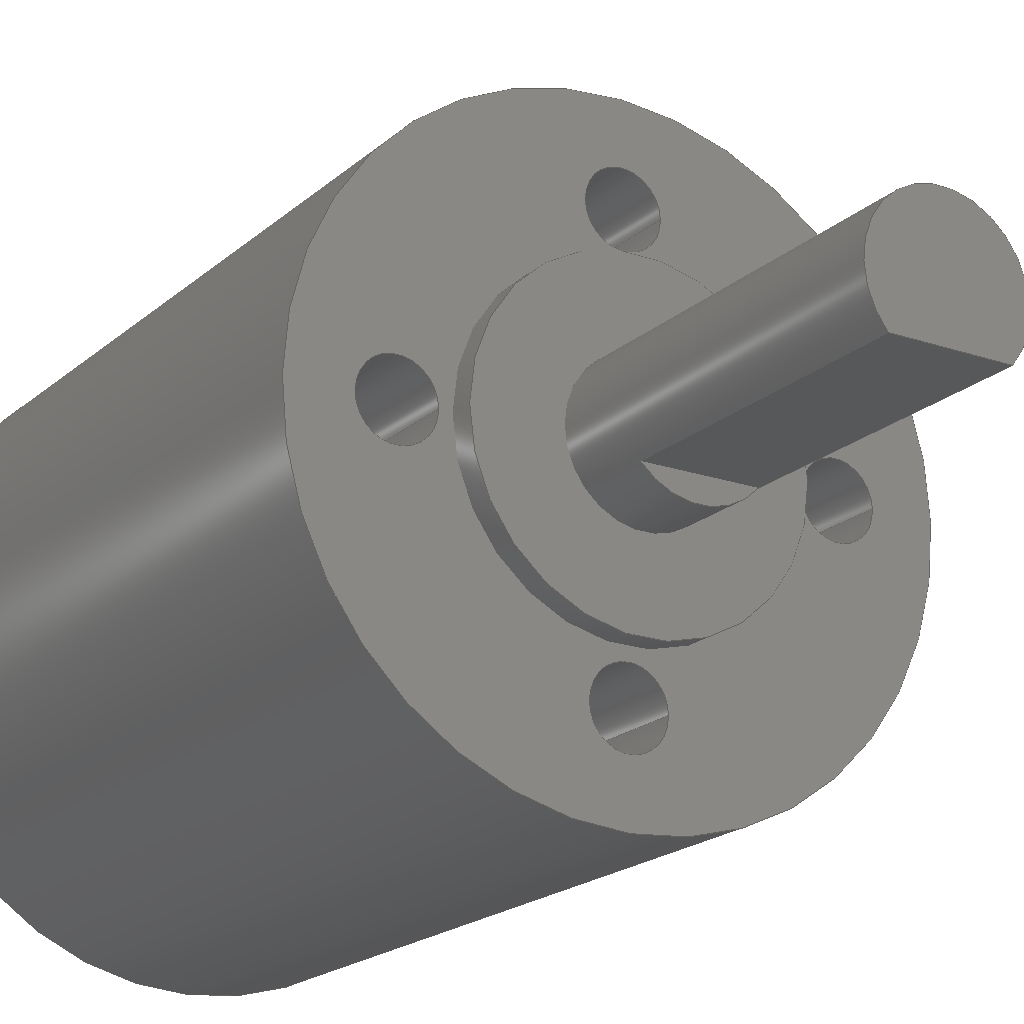
<metadata>
{"format":"step","ext":"step","renderer":"f3d","projection":"perspective","resolution":1024,"background":"white","views":[{"elev":-19.6,"azim":147.4,"up":"+Z"}]}
</metadata>
<code>
ISO-10303-21;
DATA;
#1=MECHANICAL_DESIGN_GEOMETRIC_PRESENTATION_REPRESENTATION('',(#4),#415);
#2=SHAPE_REPRESENTATION_RELATIONSHIP('SRR','None',#425,#3);
#3=ADVANCED_BREP_SHAPE_REPRESENTATION('',(#5),#414);
#4=STYLED_ITEM('',(#434),#5);
#5=MANIFOLD_SOLID_BREP('Body1',#223);
#6=FACE_BOUND('',#66,.T.);
#7=FACE_BOUND('',#68,.T.);
#8=FACE_BOUND('',#69,.T.);
#9=FACE_BOUND('',#70,.T.);
#10=FACE_BOUND('',#71,.T.);
#11=FACE_BOUND('',#72,.T.);
#12=CYLINDRICAL_SURFACE('',#243,0.05906);
#13=CYLINDRICAL_SURFACE('',#247,0.05906);
#14=CYLINDRICAL_SURFACE('',#251,0.05906);
#15=CYLINDRICAL_SURFACE('',#255,0.05906);
#16=CYLINDRICAL_SURFACE('',#259,0.1181);
#17=CYLINDRICAL_SURFACE('',#261,0.2559);
#18=CYLINDRICAL_SURFACE('',#267,0.4921);
#19=CIRCLE('',#239,0.1181);
#20=CIRCLE('',#241,0.1181);
#21=CIRCLE('',#242,0.1181);
#22=CIRCLE('',#244,0.05906);
#23=CIRCLE('',#245,0.05906);
#24=CIRCLE('',#248,0.05906);
#25=CIRCLE('',#249,0.05906);
#26=CIRCLE('',#252,0.05906);
#27=CIRCLE('',#253,0.05906);
#28=CIRCLE('',#256,0.05906);
#29=CIRCLE('',#257,0.05906);
#30=CIRCLE('',#260,0.1181);
#31=CIRCLE('',#262,0.2559);
#32=CIRCLE('',#263,0.2559);
#33=CIRCLE('',#266,0.4921);
#34=CIRCLE('',#268,0.4921);
#35=FACE_OUTER_BOUND('',#52,.T.);
#36=FACE_OUTER_BOUND('',#53,.T.);
#37=FACE_OUTER_BOUND('',#54,.T.);
#38=FACE_OUTER_BOUND('',#55,.T.);
#39=FACE_OUTER_BOUND('',#56,.T.);
#40=FACE_OUTER_BOUND('',#57,.T.);
#41=FACE_OUTER_BOUND('',#58,.T.);
#42=FACE_OUTER_BOUND('',#59,.T.);
#43=FACE_OUTER_BOUND('',#60,.T.);
#44=FACE_OUTER_BOUND('',#61,.T.);
#45=FACE_OUTER_BOUND('',#62,.T.);
#46=FACE_OUTER_BOUND('',#63,.T.);
#47=FACE_OUTER_BOUND('',#64,.T.);
#48=FACE_OUTER_BOUND('',#65,.T.);
#49=FACE_OUTER_BOUND('',#67,.T.);
#50=FACE_OUTER_BOUND('',#73,.T.);
#51=FACE_OUTER_BOUND('',#74,.T.);
#52=EDGE_LOOP('',(#142,#143,#144,#145));
#53=EDGE_LOOP('',(#146,#147));
#54=EDGE_LOOP('',(#148,#149,#150));
#55=EDGE_LOOP('',(#151,#152,#153,#154));
#56=EDGE_LOOP('',(#155));
#57=EDGE_LOOP('',(#156,#157,#158,#159));
#58=EDGE_LOOP('',(#160));
#59=EDGE_LOOP('',(#161,#162,#163,#164));
#60=EDGE_LOOP('',(#165));
#61=EDGE_LOOP('',(#166,#167,#168,#169));
#62=EDGE_LOOP('',(#170));
#63=EDGE_LOOP('',(#171,#172,#173,#174,#175,#176,#177,#178));
#64=EDGE_LOOP('',(#179,#180,#181,#182));
#65=EDGE_LOOP('',(#183));
#66=EDGE_LOOP('',(#184));
#67=EDGE_LOOP('',(#185));
#68=EDGE_LOOP('',(#186));
#69=EDGE_LOOP('',(#187));
#70=EDGE_LOOP('',(#188));
#71=EDGE_LOOP('',(#189));
#72=EDGE_LOOP('',(#190));
#73=EDGE_LOOP('',(#191,#192,#193,#194));
#74=EDGE_LOOP('',(#195));
#75=LINE('',#353,#86);
#76=LINE('',#355,#87);
#77=LINE('',#357,#88);
#78=LINE('',#358,#89);
#79=LINE('',#369,#90);
#80=LINE('',#376,#91);
#81=LINE('',#383,#92);
#82=LINE('',#390,#93);
#83=LINE('',#395,#94);
#84=LINE('',#401,#95);
#85=LINE('',#409,#96);
#86=VECTOR('',#274,0.3937);
#87=VECTOR('',#275,0.3937);
#88=VECTOR('',#276,0.3937);
#89=VECTOR('',#277,0.3937);
#90=VECTOR('',#292,0.05906);
#91=VECTOR('',#301,0.05906);
#92=VECTOR('',#310,0.05906);
#93=VECTOR('',#319,0.05906);
#94=VECTOR('',#326,0.1181);
#95=VECTOR('',#333,0.2559);
#96=VECTOR('',#344,0.4921);
#97=VERTEX_POINT('',#351);
#98=VERTEX_POINT('',#352);
#99=VERTEX_POINT('',#354);
#100=VERTEX_POINT('',#356);
#101=VERTEX_POINT('',#362);
#102=VERTEX_POINT('',#366);
#103=VERTEX_POINT('',#368);
#104=VERTEX_POINT('',#373);
#105=VERTEX_POINT('',#375);
#106=VERTEX_POINT('',#380);
#107=VERTEX_POINT('',#382);
#108=VERTEX_POINT('',#387);
#109=VERTEX_POINT('',#389);
#110=VERTEX_POINT('',#394);
#111=VERTEX_POINT('',#398);
#112=VERTEX_POINT('',#400);
#113=VERTEX_POINT('',#405);
#114=VERTEX_POINT('',#408);
#115=EDGE_CURVE('',#97,#98,#75,.T.);
#116=EDGE_CURVE('',#99,#97,#76,.T.);
#117=EDGE_CURVE('',#99,#100,#77,.T.);
#118=EDGE_CURVE('',#98,#100,#78,.T.);
#119=EDGE_CURVE('',#100,#99,#19,.T.);
#120=EDGE_CURVE('',#98,#101,#20,.T.);
#121=EDGE_CURVE('',#101,#97,#21,.T.);
#122=EDGE_CURVE('',#102,#102,#22,.T.);
#123=EDGE_CURVE('',#102,#103,#79,.T.);
#124=EDGE_CURVE('',#103,#103,#23,.T.);
#125=EDGE_CURVE('',#104,#104,#24,.T.);
#126=EDGE_CURVE('',#104,#105,#80,.T.);
#127=EDGE_CURVE('',#105,#105,#25,.T.);
#128=EDGE_CURVE('',#106,#106,#26,.T.);
#129=EDGE_CURVE('',#106,#107,#81,.T.);
#130=EDGE_CURVE('',#107,#107,#27,.T.);
#131=EDGE_CURVE('',#108,#108,#28,.T.);
#132=EDGE_CURVE('',#108,#109,#82,.T.);
#133=EDGE_CURVE('',#109,#109,#29,.T.);
#134=EDGE_CURVE('',#101,#110,#83,.T.);
#135=EDGE_CURVE('',#110,#110,#30,.T.);
#136=EDGE_CURVE('',#111,#111,#31,.T.);
#137=EDGE_CURVE('',#111,#112,#84,.T.);
#138=EDGE_CURVE('',#112,#112,#32,.T.);
#139=EDGE_CURVE('',#113,#113,#33,.T.);
#140=EDGE_CURVE('',#113,#114,#85,.T.);
#141=EDGE_CURVE('',#114,#114,#34,.T.);
#142=ORIENTED_EDGE('',*,*,#115,.F.);
#143=ORIENTED_EDGE('',*,*,#116,.F.);
#144=ORIENTED_EDGE('',*,*,#117,.T.);
#145=ORIENTED_EDGE('',*,*,#118,.F.);
#146=ORIENTED_EDGE('',*,*,#117,.F.);
#147=ORIENTED_EDGE('',*,*,#119,.F.);
#148=ORIENTED_EDGE('',*,*,#115,.T.);
#149=ORIENTED_EDGE('',*,*,#120,.T.);
#150=ORIENTED_EDGE('',*,*,#121,.T.);
#151=ORIENTED_EDGE('',*,*,#122,.F.);
#152=ORIENTED_EDGE('',*,*,#123,.T.);
#153=ORIENTED_EDGE('',*,*,#124,.F.);
#154=ORIENTED_EDGE('',*,*,#123,.F.);
#155=ORIENTED_EDGE('',*,*,#122,.T.);
#156=ORIENTED_EDGE('',*,*,#125,.F.);
#157=ORIENTED_EDGE('',*,*,#126,.T.);
#158=ORIENTED_EDGE('',*,*,#127,.F.);
#159=ORIENTED_EDGE('',*,*,#126,.F.);
#160=ORIENTED_EDGE('',*,*,#125,.T.);
#161=ORIENTED_EDGE('',*,*,#128,.F.);
#162=ORIENTED_EDGE('',*,*,#129,.T.);
#163=ORIENTED_EDGE('',*,*,#130,.F.);
#164=ORIENTED_EDGE('',*,*,#129,.F.);
#165=ORIENTED_EDGE('',*,*,#128,.T.);
#166=ORIENTED_EDGE('',*,*,#131,.F.);
#167=ORIENTED_EDGE('',*,*,#132,.T.);
#168=ORIENTED_EDGE('',*,*,#133,.F.);
#169=ORIENTED_EDGE('',*,*,#132,.F.);
#170=ORIENTED_EDGE('',*,*,#131,.T.);
#171=ORIENTED_EDGE('',*,*,#116,.T.);
#172=ORIENTED_EDGE('',*,*,#121,.F.);
#173=ORIENTED_EDGE('',*,*,#134,.T.);
#174=ORIENTED_EDGE('',*,*,#135,.F.);
#175=ORIENTED_EDGE('',*,*,#134,.F.);
#176=ORIENTED_EDGE('',*,*,#120,.F.);
#177=ORIENTED_EDGE('',*,*,#118,.T.);
#178=ORIENTED_EDGE('',*,*,#119,.T.);
#179=ORIENTED_EDGE('',*,*,#136,.F.);
#180=ORIENTED_EDGE('',*,*,#137,.T.);
#181=ORIENTED_EDGE('',*,*,#138,.F.);
#182=ORIENTED_EDGE('',*,*,#137,.F.);
#183=ORIENTED_EDGE('',*,*,#136,.T.);
#184=ORIENTED_EDGE('',*,*,#135,.T.);
#185=ORIENTED_EDGE('',*,*,#139,.T.);
#186=ORIENTED_EDGE('',*,*,#124,.T.);
#187=ORIENTED_EDGE('',*,*,#127,.T.);
#188=ORIENTED_EDGE('',*,*,#130,.T.);
#189=ORIENTED_EDGE('',*,*,#133,.T.);
#190=ORIENTED_EDGE('',*,*,#138,.T.);
#191=ORIENTED_EDGE('',*,*,#139,.F.);
#192=ORIENTED_EDGE('',*,*,#140,.T.);
#193=ORIENTED_EDGE('',*,*,#141,.T.);
#194=ORIENTED_EDGE('',*,*,#140,.F.);
#195=ORIENTED_EDGE('',*,*,#141,.F.);
#196=PLANE('',#237);
#197=PLANE('',#238);
#198=PLANE('',#240);
#199=PLANE('',#246);
#200=PLANE('',#250);
#201=PLANE('',#254);
#202=PLANE('',#258);
#203=PLANE('',#264);
#204=PLANE('',#265);
#205=PLANE('',#269);
#206=ADVANCED_FACE('',(#35),#196,.F.);
#207=ADVANCED_FACE('',(#36),#197,.T.);
#208=ADVANCED_FACE('',(#37),#198,.T.);
#209=ADVANCED_FACE('',(#38),#12,.F.);
#210=ADVANCED_FACE('',(#39),#199,.T.);
#211=ADVANCED_FACE('',(#40),#13,.F.);
#212=ADVANCED_FACE('',(#41),#200,.T.);
#213=ADVANCED_FACE('',(#42),#14,.F.);
#214=ADVANCED_FACE('',(#43),#201,.T.);
#215=ADVANCED_FACE('',(#44),#15,.F.);
#216=ADVANCED_FACE('',(#45),#202,.T.);
#217=ADVANCED_FACE('',(#46),#16,.T.);
#218=ADVANCED_FACE('',(#47),#17,.T.);
#219=ADVANCED_FACE('',(#48,#6),#203,.T.);
#220=ADVANCED_FACE('',(#49,#7,#8,#9,#10,#11),#204,.T.);
#221=ADVANCED_FACE('',(#50),#18,.T.);
#222=ADVANCED_FACE('',(#51),#205,.F.);
#223=CLOSED_SHELL('',(#206,#207,#208,#209,#210,#211,#212,#213,#214,#215,
#216,#217,#218,#219,#220,#221,#222));
#224=DERIVED_UNIT_ELEMENT(#226,1);
#225=DERIVED_UNIT_ELEMENT(#419,-3);
#226=(
MASS_UNIT()
NAMED_UNIT(*)
SI_UNIT(.KILO.,.GRAM.)
);
#227=DERIVED_UNIT((#224,#225));
#228=MEASURE_REPRESENTATION_ITEM('density measure',
POSITIVE_RATIO_MEASURE(2700),#227);
#229=PROPERTY_DEFINITION_REPRESENTATION(#234,#231);
#230=PROPERTY_DEFINITION_REPRESENTATION(#235,#232);
#231=REPRESENTATION('material name',(#233),#414);
#232=REPRESENTATION('density',(#228),#414);
#233=DESCRIPTIVE_REPRESENTATION_ITEM('Aluminum 6061-O',
'Aluminum 6061-O');
#234=PROPERTY_DEFINITION('material property','material name',#427);
#235=PROPERTY_DEFINITION('material property','density of part',#427);
#236=AXIS2_PLACEMENT_3D('',#349,#270,#271);
#237=AXIS2_PLACEMENT_3D('',#350,#272,#273);
#238=AXIS2_PLACEMENT_3D('',#359,#278,#279);
#239=AXIS2_PLACEMENT_3D('',#360,#280,#281);
#240=AXIS2_PLACEMENT_3D('',#361,#282,#283);
#241=AXIS2_PLACEMENT_3D('',#363,#284,#285);
#242=AXIS2_PLACEMENT_3D('',#364,#286,#287);
#243=AXIS2_PLACEMENT_3D('',#365,#288,#289);
#244=AXIS2_PLACEMENT_3D('',#367,#290,#291);
#245=AXIS2_PLACEMENT_3D('',#370,#293,#294);
#246=AXIS2_PLACEMENT_3D('',#371,#295,#296);
#247=AXIS2_PLACEMENT_3D('',#372,#297,#298);
#248=AXIS2_PLACEMENT_3D('',#374,#299,#300);
#249=AXIS2_PLACEMENT_3D('',#377,#302,#303);
#250=AXIS2_PLACEMENT_3D('',#378,#304,#305);
#251=AXIS2_PLACEMENT_3D('',#379,#306,#307);
#252=AXIS2_PLACEMENT_3D('',#381,#308,#309);
#253=AXIS2_PLACEMENT_3D('',#384,#311,#312);
#254=AXIS2_PLACEMENT_3D('',#385,#313,#314);
#255=AXIS2_PLACEMENT_3D('',#386,#315,#316);
#256=AXIS2_PLACEMENT_3D('',#388,#317,#318);
#257=AXIS2_PLACEMENT_3D('',#391,#320,#321);
#258=AXIS2_PLACEMENT_3D('',#392,#322,#323);
#259=AXIS2_PLACEMENT_3D('',#393,#324,#325);
#260=AXIS2_PLACEMENT_3D('',#396,#327,#328);
#261=AXIS2_PLACEMENT_3D('',#397,#329,#330);
#262=AXIS2_PLACEMENT_3D('',#399,#331,#332);
#263=AXIS2_PLACEMENT_3D('',#402,#334,#335);
#264=AXIS2_PLACEMENT_3D('',#403,#336,#337);
#265=AXIS2_PLACEMENT_3D('',#404,#338,#339);
#266=AXIS2_PLACEMENT_3D('',#406,#340,#341);
#267=AXIS2_PLACEMENT_3D('',#407,#342,#343);
#268=AXIS2_PLACEMENT_3D('',#410,#345,#346);
#269=AXIS2_PLACEMENT_3D('',#411,#347,#348);
#270=DIRECTION('axis',(0,0,1));
#271=DIRECTION('refdir',(1,0,0));
#272=DIRECTION('center_axis',(0,0,1));
#273=DIRECTION('ref_axis',(-1,0,0));
#274=DIRECTION('',(-1,0,0));
#275=DIRECTION('',(0,1,0));
#276=DIRECTION('',(-1,0,0));
#277=DIRECTION('',(0,-1,0));
#278=DIRECTION('center_axis',(0,1,0));
#279=DIRECTION('ref_axis',(-1,0,0));
#280=DIRECTION('center_axis',(0,-1,0));
#281=DIRECTION('ref_axis',(1,0,0));
#282=DIRECTION('center_axis',(0,1,0));
#283=DIRECTION('ref_axis',(1,0,0));
#284=DIRECTION('center_axis',(0,1,0));
#285=DIRECTION('ref_axis',(1,0,0));
#286=DIRECTION('center_axis',(0,1,0));
#287=DIRECTION('ref_axis',(1,0,0));
#288=DIRECTION('center_axis',(0,1,0));
#289=DIRECTION('ref_axis',(1,0,0));
#290=DIRECTION('center_axis',(0,1,0));
#291=DIRECTION('ref_axis',(1,0,0));
#292=DIRECTION('',(0,1,0));
#293=DIRECTION('center_axis',(0,-1,0));
#294=DIRECTION('ref_axis',(1,0,0));
#295=DIRECTION('center_axis',(0,1,0));
#296=DIRECTION('ref_axis',(1,0,0));
#297=DIRECTION('center_axis',(0,1,0));
#298=DIRECTION('ref_axis',(1,0,0));
#299=DIRECTION('center_axis',(0,1,0));
#300=DIRECTION('ref_axis',(1,0,0));
#301=DIRECTION('',(0,1,0));
#302=DIRECTION('center_axis',(0,-1,0));
#303=DIRECTION('ref_axis',(1,0,0));
#304=DIRECTION('center_axis',(0,1,0));
#305=DIRECTION('ref_axis',(1,0,0));
#306=DIRECTION('center_axis',(0,1,0));
#307=DIRECTION('ref_axis',(1,0,0));
#308=DIRECTION('center_axis',(0,1,0));
#309=DIRECTION('ref_axis',(1,0,0));
#310=DIRECTION('',(0,1,0));
#311=DIRECTION('center_axis',(0,-1,0));
#312=DIRECTION('ref_axis',(1,0,0));
#313=DIRECTION('center_axis',(0,1,0));
#314=DIRECTION('ref_axis',(1,0,0));
#315=DIRECTION('center_axis',(0,1,0));
#316=DIRECTION('ref_axis',(1,0,0));
#317=DIRECTION('center_axis',(0,1,0));
#318=DIRECTION('ref_axis',(1,0,0));
#319=DIRECTION('',(0,1,0));
#320=DIRECTION('center_axis',(0,-1,0));
#321=DIRECTION('ref_axis',(1,0,0));
#322=DIRECTION('center_axis',(0,1,0));
#323=DIRECTION('ref_axis',(1,0,0));
#324=DIRECTION('center_axis',(0,1,0));
#325=DIRECTION('ref_axis',(1,0,0));
#326=DIRECTION('',(0,-1,0));
#327=DIRECTION('center_axis',(0,-1,0));
#328=DIRECTION('ref_axis',(1,0,0));
#329=DIRECTION('center_axis',(0,1,0));
#330=DIRECTION('ref_axis',(1,0,0));
#331=DIRECTION('center_axis',(0,1,0));
#332=DIRECTION('ref_axis',(1,0,0));
#333=DIRECTION('',(0,-1,0));
#334=DIRECTION('center_axis',(0,-1,0));
#335=DIRECTION('ref_axis',(1,0,0));
#336=DIRECTION('center_axis',(0,1,0));
#337=DIRECTION('ref_axis',(1,0,0));
#338=DIRECTION('center_axis',(0,1,0));
#339=DIRECTION('ref_axis',(1,0,0));
#340=DIRECTION('center_axis',(0,1,0));
#341=DIRECTION('ref_axis',(1,0,0));
#342=DIRECTION('center_axis',(0,1,0));
#343=DIRECTION('ref_axis',(1,0,0));
#344=DIRECTION('',(0,-1,0));
#345=DIRECTION('center_axis',(0,1,0));
#346=DIRECTION('ref_axis',(1,0,0));
#347=DIRECTION('center_axis',(0,1,0));
#348=DIRECTION('ref_axis',(1,0,0));
#349=CARTESIAN_POINT('',(0,0,0));
#350=CARTESIAN_POINT('Origin',(0.08803,1.791,-0.07874));
#351=CARTESIAN_POINT('',(0.08803,1.791,-0.07874));
#352=CARTESIAN_POINT('',(-0.08803,1.791,-0.07874));
#353=CARTESIAN_POINT('',(0.04402,1.791,-0.07874));
#354=CARTESIAN_POINT('',(0.08803,1.319,-0.07874));
#355=CARTESIAN_POINT('',(0.08803,0,-0.07874));
#356=CARTESIAN_POINT('',(-0.08803,1.319,-0.07874));
#357=CARTESIAN_POINT('',(-0.08803,1.319,-0.07874));
#358=CARTESIAN_POINT('',(-0.08803,0,-0.07874));
#359=CARTESIAN_POINT('Origin',(-1.093e-17,1.319,-0.09843));
#360=CARTESIAN_POINT('Origin',(0,1.319,0));
#361=CARTESIAN_POINT('Origin',(0,1.791,0));
#362=CARTESIAN_POINT('',(-0.1181,1.791,1.446e-17));
#363=CARTESIAN_POINT('Origin',(0,1.791,0));
#364=CARTESIAN_POINT('Origin',(0,1.791,0));
#365=CARTESIAN_POINT('Origin',(0.3346,0.7874,-7.431e-17));
#366=CARTESIAN_POINT('',(0.2756,0.7874,-6.707e-17));
#367=CARTESIAN_POINT('Origin',(0.3346,0.7874,-7.431e-17));
#368=CARTESIAN_POINT('',(0.2756,1.161,-8.154e-17));
#369=CARTESIAN_POINT('',(0.2756,0.7874,-6.707e-17));
#370=CARTESIAN_POINT('Origin',(0.3346,1.161,-7.431e-17));
#371=CARTESIAN_POINT('Origin',(0.3346,0.7874,-7.649e-17));
#372=CARTESIAN_POINT('Origin',(4.098e-17,0.7874,-0.3346));
#373=CARTESIAN_POINT('',(-0.05906,0.7874,-0.3346));
#374=CARTESIAN_POINT('Origin',(4.098e-17,0.7874,-0.3346));
#375=CARTESIAN_POINT('',(-0.05906,1.161,-0.3346));
#376=CARTESIAN_POINT('',(-0.05906,0.7874,-0.3346));
#377=CARTESIAN_POINT('Origin',(4.098e-17,1.161,-0.3346));
#378=CARTESIAN_POINT('Origin',(4.371e-17,0.7874,-0.3346));
#379=CARTESIAN_POINT('Origin',(0,0.7874,0.3346));
#380=CARTESIAN_POINT('',(-0.05906,0.7874,0.3346));
#381=CARTESIAN_POINT('Origin',(0,0.7874,0.3346));
#382=CARTESIAN_POINT('',(-0.05906,1.161,0.3346));
#383=CARTESIAN_POINT('',(-0.05906,0.7874,0.3346));
#384=CARTESIAN_POINT('Origin',(0,1.161,0.3346));
#385=CARTESIAN_POINT('Origin',(0,0.7874,0.3346));
#386=CARTESIAN_POINT('Origin',(-0.3346,0.7874,-7.431e-17));
#387=CARTESIAN_POINT('',(-0.3937,0.7874,-6.707e-17));
#388=CARTESIAN_POINT('Origin',(-0.3346,0.7874,-7.431e-17));
#389=CARTESIAN_POINT('',(-0.3937,1.161,-8.154e-17));
#390=CARTESIAN_POINT('',(-0.3937,0.7874,-6.707e-17));
#391=CARTESIAN_POINT('Origin',(-0.3346,1.161,-7.431e-17));
#392=CARTESIAN_POINT('Origin',(-0.3346,0.7874,-7.649e-17));
#393=CARTESIAN_POINT('Origin',(0,0,0));
#394=CARTESIAN_POINT('',(-0.1181,1.201,1.446e-17));
#395=CARTESIAN_POINT('',(-0.1181,0,1.446e-17));
#396=CARTESIAN_POINT('Origin',(0,1.201,0));
#397=CARTESIAN_POINT('Origin',(0,0,0));
#398=CARTESIAN_POINT('',(-0.2559,1.201,3.134e-17));
#399=CARTESIAN_POINT('Origin',(0,1.201,0));
#400=CARTESIAN_POINT('',(-0.2559,1.161,-3.134e-17));
#401=CARTESIAN_POINT('',(-0.2559,0,3.134e-17));
#402=CARTESIAN_POINT('Origin',(0,1.161,0));
#403=CARTESIAN_POINT('Origin',(0,1.201,0));
#404=CARTESIAN_POINT('Origin',(0,1.161,0));
#405=CARTESIAN_POINT('',(-0.4921,1.161,6.027e-17));
#406=CARTESIAN_POINT('Origin',(0,1.161,0));
#407=CARTESIAN_POINT('Origin',(0,0,0));
#408=CARTESIAN_POINT('',(-0.4921,0,6.027e-17));
#409=CARTESIAN_POINT('',(-0.4921,0,6.027e-17));
#410=CARTESIAN_POINT('Origin',(0,0,0));
#411=CARTESIAN_POINT('Origin',(0,0,0));
#412=UNCERTAINTY_MEASURE_WITH_UNIT(LENGTH_MEASURE(0.0003937),
#417,'DISTANCE_ACCURACY_VALUE',
'Maximum model space distance between geometric entities at asserted c
onnectivities');
#413=UNCERTAINTY_MEASURE_WITH_UNIT(LENGTH_MEASURE(0.0003937),
#417,'DISTANCE_ACCURACY_VALUE',
'Maximum model space distance between geometric entities at asserted c
onnectivities');
#414=(
GEOMETRIC_REPRESENTATION_CONTEXT(3)
GLOBAL_UNCERTAINTY_ASSIGNED_CONTEXT((#412))
GLOBAL_UNIT_ASSIGNED_CONTEXT((#417,#421,#422))
REPRESENTATION_CONTEXT('','3D')
);
#415=(
GEOMETRIC_REPRESENTATION_CONTEXT(3)
GLOBAL_UNCERTAINTY_ASSIGNED_CONTEXT((#413))
GLOBAL_UNIT_ASSIGNED_CONTEXT((#417,#421,#422))
REPRESENTATION_CONTEXT('','3D')
);
#416=DIMENSIONAL_EXPONENTS(1,0,0,0,0,0,0);
#417=(
CONVERSION_BASED_UNIT('inch',#420)
LENGTH_UNIT()
NAMED_UNIT(#416)
);
#418=(
LENGTH_UNIT()
NAMED_UNIT(*)
SI_UNIT(.MILLI.,.METRE.)
);
#419=(
LENGTH_UNIT()
NAMED_UNIT(*)
SI_UNIT($,.METRE.)
);
#420=LENGTH_MEASURE_WITH_UNIT(LENGTH_MEASURE(25.4),#418);
#421=(
NAMED_UNIT(*)
PLANE_ANGLE_UNIT()
SI_UNIT($,.RADIAN.)
);
#422=(
NAMED_UNIT(*)
SI_UNIT($,.STERADIAN.)
SOLID_ANGLE_UNIT()
);
#423=SHAPE_DEFINITION_REPRESENTATION(#424,#425);
#424=PRODUCT_DEFINITION_SHAPE('',$,#427);
#425=SHAPE_REPRESENTATION('',(#236),#414);
#426=PRODUCT_DEFINITION_CONTEXT('part definition',#431,'design');
#427=PRODUCT_DEFINITION('25mm gearbox','25mm gearbox v1',#428,#426);
#428=PRODUCT_DEFINITION_FORMATION('',$,#433);
#429=PRODUCT_RELATED_PRODUCT_CATEGORY('25mm gearbox v1',
'25mm gearbox v1',(#433));
#430=APPLICATION_PROTOCOL_DEFINITION('international standard',
'automotive_design',2009,#431);
#431=APPLICATION_CONTEXT(
'Core Data for Automotive Mechanical Design Process');
#432=PRODUCT_CONTEXT('part definition',#431,'mechanical');
#433=PRODUCT('25mm gearbox','25mm gearbox v1',$,(#432));
#434=PRESENTATION_STYLE_ASSIGNMENT((#435));
#435=SURFACE_STYLE_USAGE(.BOTH.,#436);
#436=SURFACE_SIDE_STYLE('',(#437));
#437=SURFACE_STYLE_FILL_AREA(#438);
#438=FILL_AREA_STYLE('Aluminum - Satin',(#439));
#439=FILL_AREA_STYLE_COLOUR('Aluminum - Satin',#440);
#440=COLOUR_RGB('Aluminum - Satin',0.9608,0.9608,0.9647);
ENDSEC;
END-ISO-10303-21;

</code>
